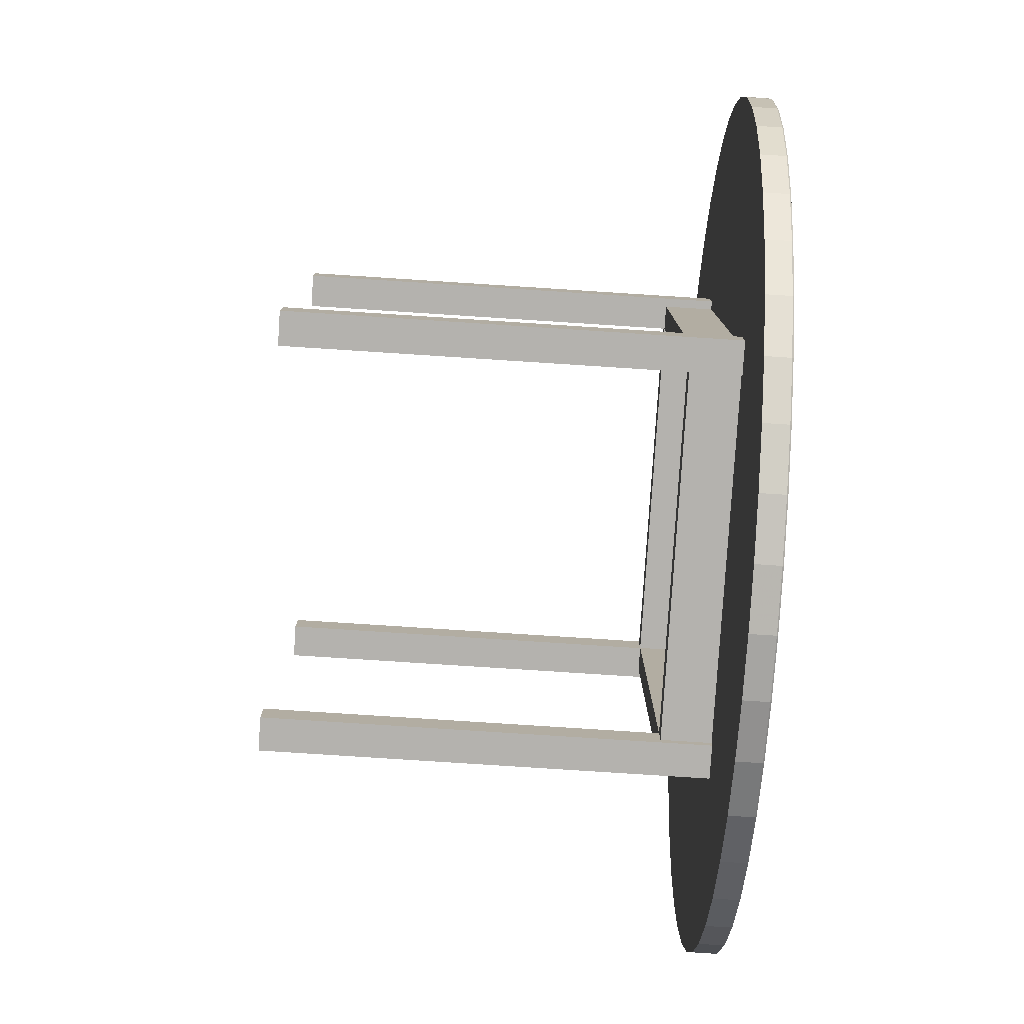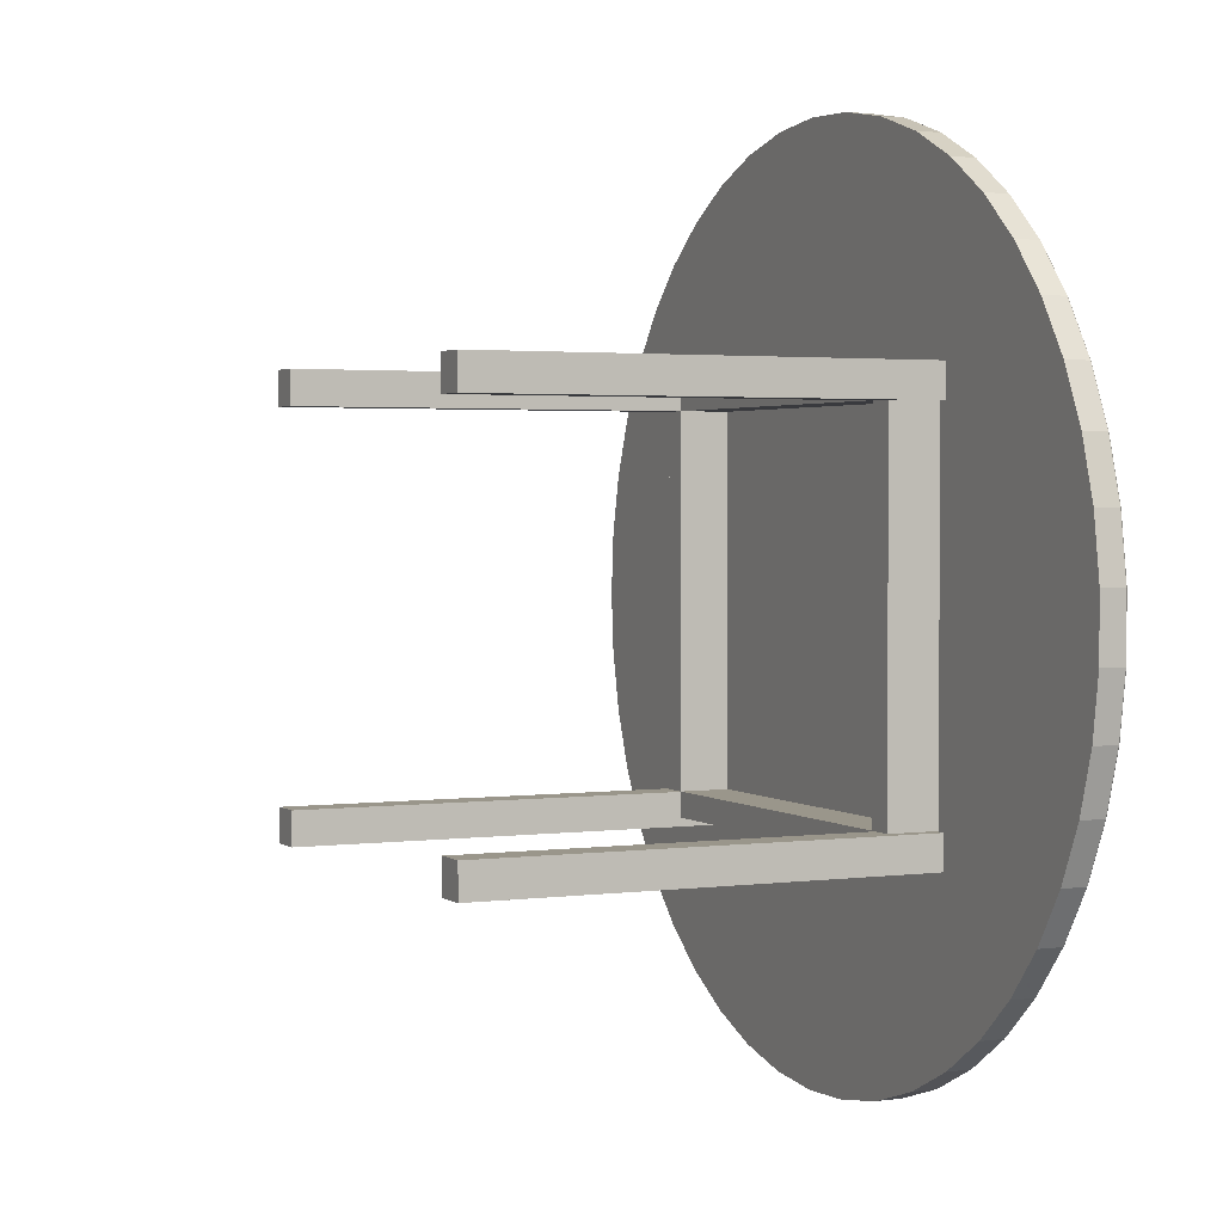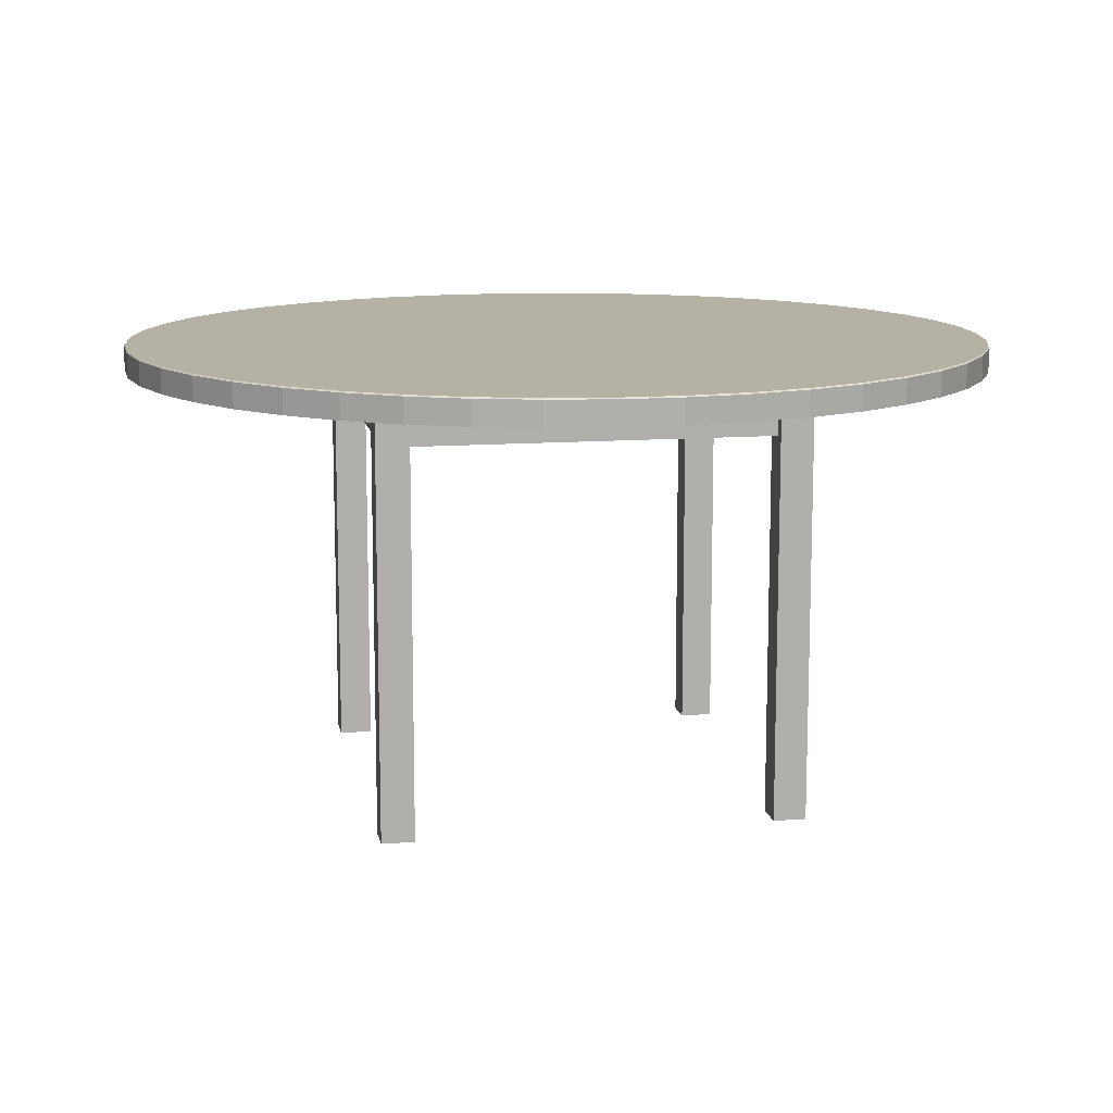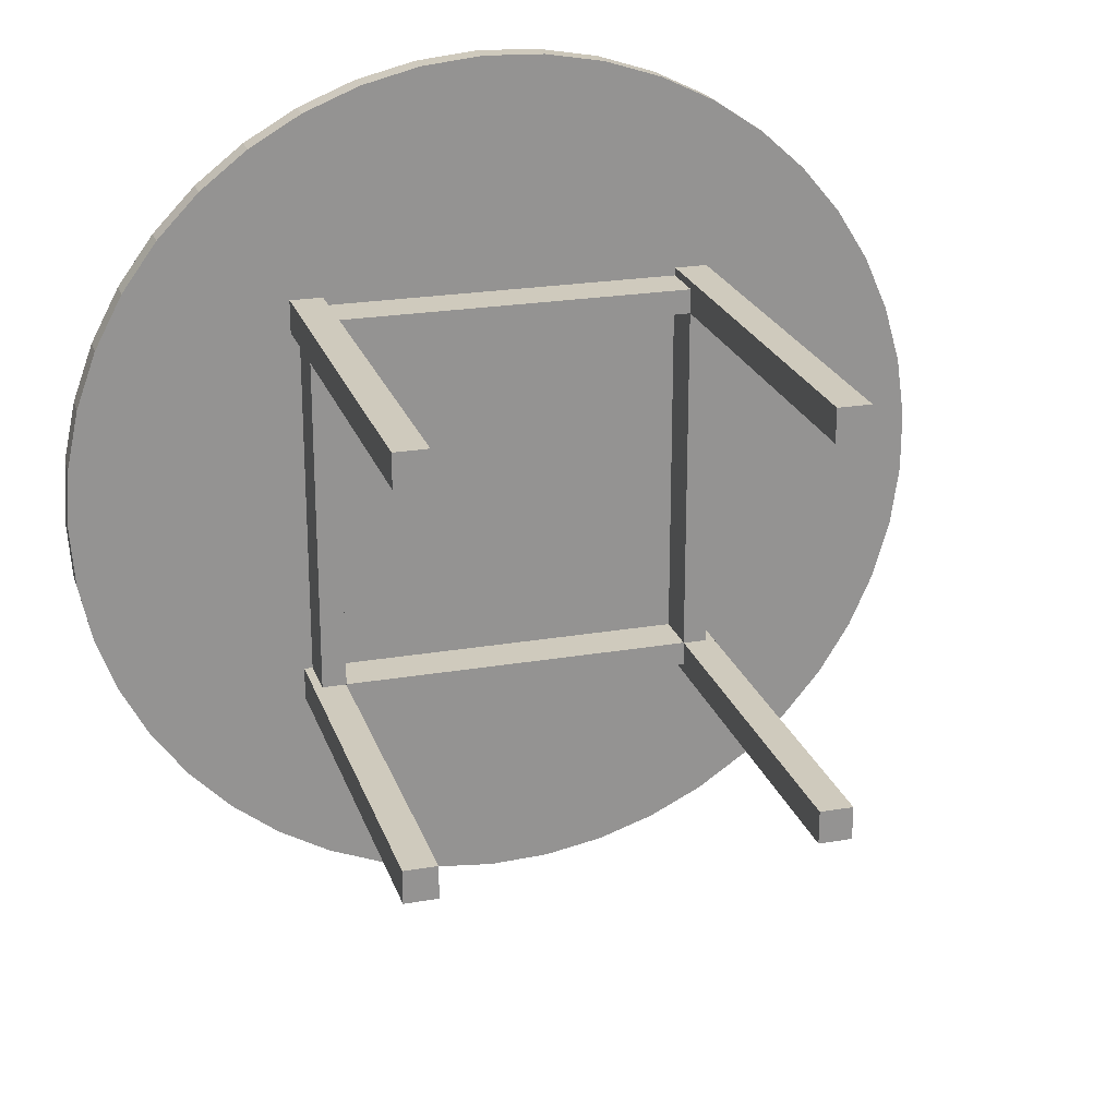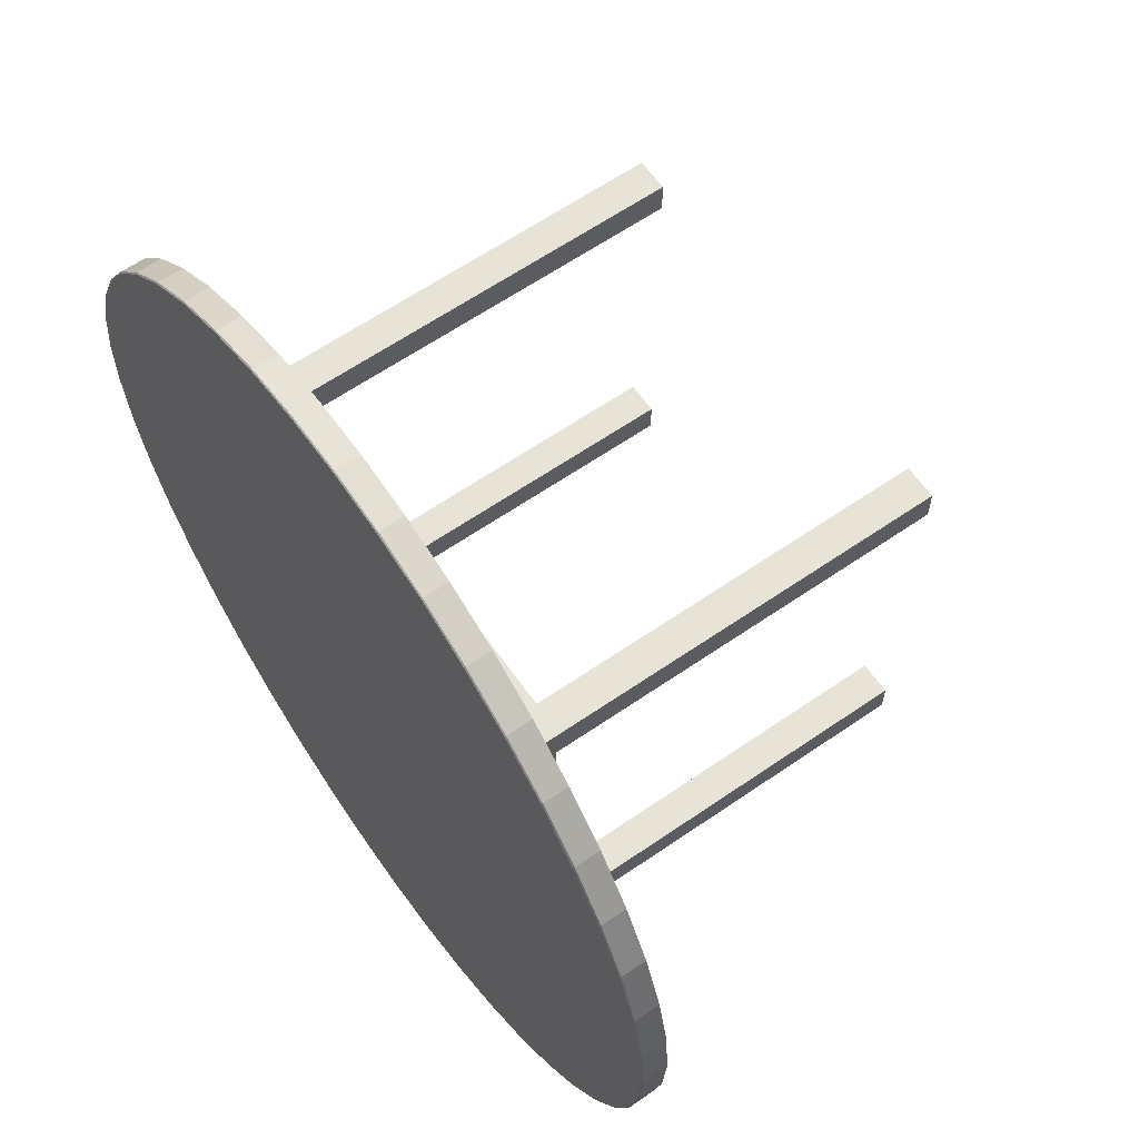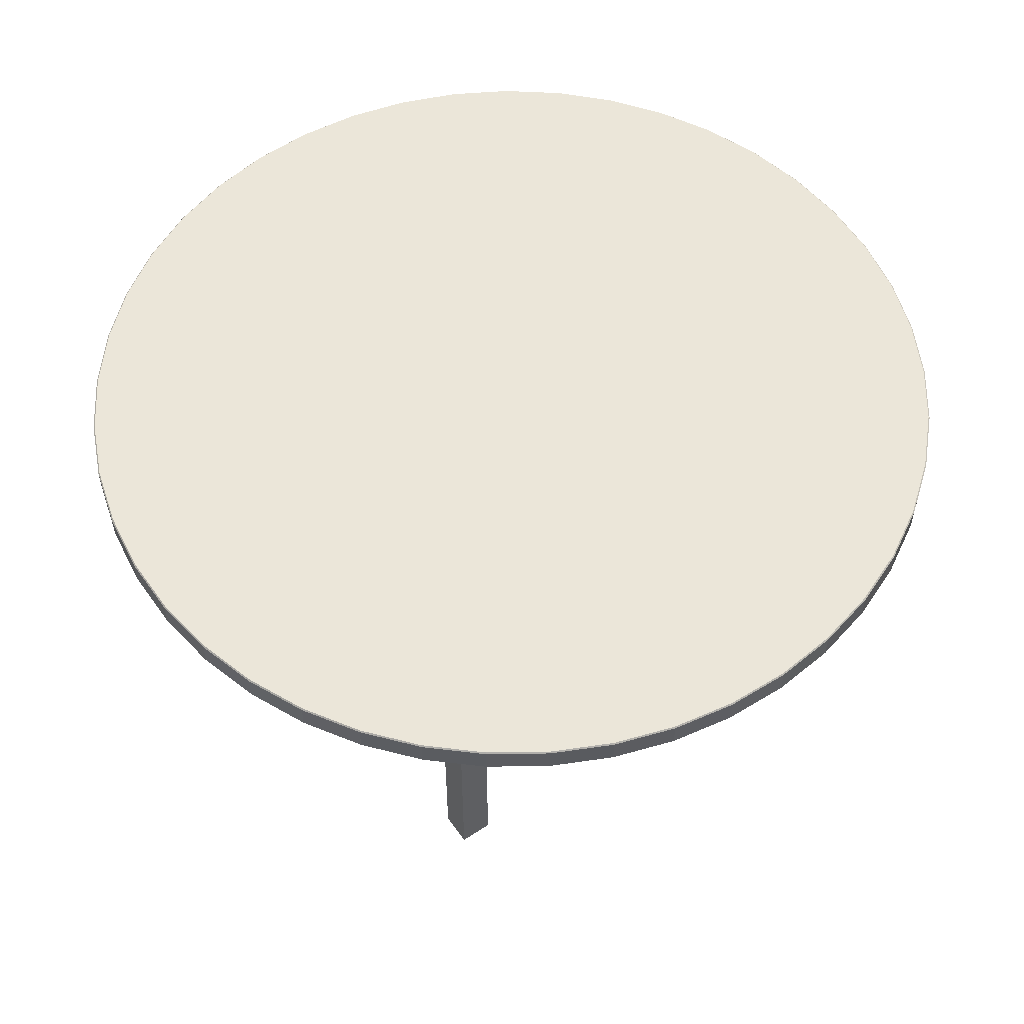
<metadata>
{"format":"obj","ext":"obj","renderer":"f3d","projection":"perspective","resolution":1024,"background":"white","views":[{"elev":-79.8,"azim":86.3,"up":"+Z"},{"elev":2.3,"azim":64.9,"up":"+Z"},{"elev":12.0,"azim":79.5,"up":"+Y"},{"elev":22.8,"azim":-16.3,"up":"+Z"},{"elev":62.4,"azim":-125.0,"up":"+Z"},{"elev":55.2,"azim":145.2,"up":"+Y"}]}
</metadata>
<code>
v 0.2342 0.0268 0.205
v 0.2342 -0.02973 0.205
v 0.2059 -0.02973 0.205
v 0.2059 0.0268 0.205
v 0.2342 0.0268 -0.2049
v 0.2342 -0.02973 -0.2049
v 0.2059 -0.02973 -0.2049
v 0.2059 0.0268 -0.2049
v -0.2034 0.0268 0.205
v -0.2034 -0.02973 0.205
v -0.2317 -0.02973 0.205
v -0.2317 0.0268 0.205
v -0.2317 0.0268 -0.2049
v -0.2317 -0.02973 -0.2049
v -0.2034 -0.02973 -0.2049
v -0.2034 0.0268 -0.2049
v -0.2036 0.0268 0.2332
v -0.2036 -0.02973 0.2332
v -0.2036 -0.02973 0.205
v -0.2036 0.0268 0.205
v 0.2063 0.0268 0.205
v 0.2063 -0.02973 0.205
v 0.2063 -0.02973 0.2332
v 0.2063 0.0268 0.2332
v -0.2036 0.0268 -0.2047
v -0.2036 -0.02973 -0.2047
v -0.2036 -0.02973 -0.2329
v -0.2036 0.0268 -0.2329
v 0.2062 0.0268 -0.233
v 0.2062 -0.02973 -0.233
v 0.2062 -0.02973 -0.2047
v 0.2062 0.0268 -0.2047
v 0.2442 0.02669 -0.2055
v 0.2442 -0.4708 -0.2055
v 0.2065 -0.4708 -0.2055
v 0.2065 0.02669 -0.2055
v 0.2442 0.02669 -0.2431
v 0.2442 -0.4708 -0.2431
v 0.2065 -0.4708 -0.2431
v 0.2065 0.02669 -0.2431
v -0.2415 0.02669 -0.2052
v -0.2415 -0.4708 -0.2052
v -0.2038 -0.4708 -0.2052
v -0.2038 0.02669 -0.2052
v -0.2038 0.02669 -0.2428
v -0.2038 -0.4708 -0.2428
v -0.2415 -0.4708 -0.2428
v -0.2415 0.02669 -0.2428
v 0.2442 0.02669 0.2423
v 0.2442 -0.4708 0.2423
v 0.2065 -0.4708 0.2423
v 0.2065 0.02669 0.2423
v 0.2065 0.02669 0.2046
v 0.2065 -0.4708 0.2046
v 0.2442 -0.4708 0.2046
v 0.2442 0.02669 0.2046
v -0.2038 0.02669 0.2426
v -0.2038 -0.4708 0.2426
v -0.2415 -0.4708 0.2426
v -0.2415 0.02669 0.2426
v -0.2415 0.02669 0.2049
v -0.2415 -0.4708 0.2049
v -0.2038 -0.4708 0.2049
v -0.2038 0.02669 0.2049
v -0.4959 0.05527 -0.06959
v -0.4575 0.05527 -0.2035
v -0.3837 0.05527 -0.3216
v -0.01795 0.05527 -0.5
v 0.0518 0.0272 -0.4975
v 0.1205 0.0272 -0.4854
v 0.1869 0.05527 -0.4638
v 0.1869 0.0272 -0.4638
v 0.2497 0.05527 -0.4332
v 0.2497 0.0272 -0.4333
v 0.3075 0.0272 -0.3942
v 0.3594 0.05527 -0.3475
v 0.3594 0.0272 -0.3475
v 0.4043 0.05527 -0.2941
v 0.4043 0.0272 -0.2941
v 0.4413 0.05527 -0.2349
v 0.4413 0.0272 -0.2349
v 0.4696 0.05527 -0.1711
v 0.4696 0.0272 -0.1711
v 0.4889 0.05527 -0.104
v 0.4889 0.0272 -0.104
v 0.4986 0.05527 -0.03489
v 0.4986 0.0272 -0.03489
v 0.4986 0.0272 0.03491
v 0.4889 0.05527 0.104
v 0.4889 0.0272 0.104
v 0.4697 0.05527 0.1711
v 0.4697 0.0272 0.1711
v 0.4413 0.05527 0.2349
v 0.4413 0.0272 0.2349
v 0.4043 0.05527 0.2941
v 0.4043 0.0272 0.2941
v 0.3594 0.0272 0.3476
v 0.3076 0.05527 0.3943
v 0.3076 0.0272 0.3943
v 0.2497 0.05527 0.4333
v 0.2497 0.0272 0.4333
v 0.187 0.05527 0.4639
v 0.187 0.0272 0.4639
v 0.1206 0.0272 0.4855
v 0.05185 0.05527 0.4976
v 0.05185 0.0272 0.4976
v -0.155 0.05527 0.4759
v -0.2198 0.05527 0.4497
v -0.3837 0.05527 0.3217
v -0.4814 0.05527 0.138
v -0.4959 0.05527 0.06971
v -0.5008 0.05527 3.421e-05
v -0.4814 0.05527 -0.1379
v -0.4248 0.05527 -0.2651
v -0.3353 0.05527 -0.3718
v -0.2803 0.05527 -0.4147
v -0.2198 0.05527 -0.4496
v -0.1551 0.05527 -0.4758
v -0.08737 0.05527 -0.4927
v 0.0518 0.05527 -0.4975
v 0.1205 0.05527 -0.4854
v 0.3075 0.05527 -0.3942
v 0.4986 0.05527 0.03491
v 0.3594 0.05527 0.3476
v 0.1206 0.05527 0.4855
v -0.0179 0.05527 0.5
v -0.08732 0.05527 0.4927
v -0.2802 0.05527 0.4148
v -0.3352 0.05527 0.3719
v -0.4247 0.05527 0.2652
v -0.4575 0.05527 0.2036
v -0.5008 0.0272 3.421e-05
v -0.4959 0.0272 -0.06959
v -0.4814 0.0272 -0.1379
v -0.4575 0.0272 -0.2035
v -0.4248 0.0272 -0.2651
v -0.3837 0.0272 -0.3216
v -0.3353 0.0272 -0.3718
v -0.2803 0.0272 -0.4147
v -0.2198 0.0272 -0.4496
v -0.1551 0.0272 -0.4758
v -0.08737 0.0272 -0.4927
v -0.01795 0.0272 -0.5
v -0.0179 0.0272 0.5
v -0.08732 0.0272 0.4927
v -0.155 0.0272 0.4759
v -0.2198 0.0272 0.4497
v -0.2802 0.0272 0.4148
v -0.3352 0.0272 0.3719
v -0.3837 0.0272 0.3217
v -0.4247 0.0272 0.2652
v -0.4575 0.0272 0.2036
v -0.4814 0.0272 0.138
v -0.4959 0.0272 0.06971
v -0.4994 0.05677 3.421e-05
v -0.4945 0.05677 -0.0694
v -0.48 0.05677 -0.1375
v -0.4562 0.05677 -0.2029
v -0.4236 0.05677 -0.2643
v -0.3827 0.05677 -0.3206
v -0.3343 0.05677 -0.3707
v -0.2795 0.05677 -0.4136
v -0.2192 0.05677 -0.4484
v -0.1547 0.05677 -0.4744
v -0.08712 0.05677 -0.4913
v -0.0179 0.05677 -0.4986
v 0.05165 0.05677 -0.4961
v 0.1202 0.05677 -0.484
v 0.1864 0.05677 -0.4625
v 0.249 0.05677 -0.432
v 0.3067 0.05677 -0.3931
v 0.3584 0.05677 -0.3465
v 0.4031 0.05677 -0.2932
v 0.44 0.05677 -0.2342
v 0.4683 0.05677 -0.1706
v 0.4875 0.05677 -0.1037
v 0.4972 0.05677 -0.03479
v -0.0004806 0.05677 3.421e-05
v 0.4972 0.05677 0.03481
v 0.4875 0.05677 0.1037
v 0.4683 0.05677 0.1706
v 0.44 0.05677 0.2342
v 0.4031 0.05677 0.2932
v 0.3584 0.05677 0.3466
v 0.3067 0.05677 0.3931
v 0.249 0.05677 0.4321
v 0.1864 0.05677 0.4626
v 0.1202 0.05677 0.4841
v 0.0517 0.05677 0.4962
v -0.01785 0.05677 0.4986
v -0.08707 0.05677 0.4914
v -0.1546 0.05677 0.4745
v -0.2191 0.05677 0.4485
v -0.2794 0.05677 0.4137
v -0.3343 0.05677 0.3708
v -0.3826 0.05677 0.3208
v -0.4235 0.05677 0.2644
v -0.4562 0.05677 0.203
v -0.48 0.05677 0.1376
v -0.4945 0.05677 0.06952
v -0.0008521 0.0272 -0.01084
f 3 2 1
f 4 3 1
f 6 7 8
f 5 6 8
f 7 3 4
f 8 7 4
f 4 1 5
f 8 4 5
f 2 6 5
f 1 2 5
f 7 6 2
f 3 7 2
f 11 10 9
f 12 11 9
f 15 14 13
f 16 15 13
f 14 11 12
f 13 14 12
f 12 9 16
f 13 12 16
f 10 15 16
f 9 10 16
f 14 15 10
f 11 14 10
f 19 18 17
f 20 19 17
f 23 22 21
f 24 23 21
f 22 19 20
f 21 22 20
f 20 17 24
f 21 20 24
f 18 23 24
f 17 18 24
f 22 23 18
f 19 22 18
f 27 26 25
f 28 27 25
f 31 30 29
f 32 31 29
f 30 27 28
f 29 30 28
f 28 25 32
f 29 28 32
f 26 31 32
f 25 26 32
f 30 31 26
f 27 30 26
f 35 34 33
f 36 35 33
f 38 39 40
f 37 38 40
f 39 35 36
f 40 39 36
f 36 33 37
f 40 36 37
f 34 38 37
f 33 34 37
f 39 38 34
f 35 39 34
f 42 43 44
f 41 42 44
f 46 47 48
f 45 46 48
f 43 46 45
f 44 43 45
f 41 44 45
f 48 41 45
f 47 42 41
f 48 47 41
f 47 46 43
f 42 47 43
f 51 50 49
f 52 51 49
f 55 54 53
f 56 55 53
f 54 51 52
f 53 54 52
f 52 49 56
f 53 52 56
f 50 55 56
f 49 50 56
f 54 55 50
f 51 54 50
f 59 58 57
f 60 59 57
f 63 62 61
f 64 63 61
f 58 63 64
f 57 58 64
f 60 57 64
f 61 60 64
f 62 59 60
f 61 62 60
f 62 63 58
f 59 62 58
f 65 133 132
f 112 65 132
f 113 134 133
f 65 113 133
f 66 135 134
f 113 66 134
f 114 136 135
f 66 114 135
f 67 137 136
f 114 67 136
f 115 138 137
f 67 115 137
f 116 139 138
f 115 116 138
f 117 140 139
f 116 117 139
f 118 141 140
f 117 118 140
f 119 142 141
f 118 119 141
f 68 143 142
f 119 68 142
f 120 69 143
f 68 120 143
f 121 70 69
f 120 121 69
f 71 72 70
f 121 71 70
f 73 74 72
f 71 73 72
f 122 75 74
f 73 122 74
f 76 77 75
f 122 76 75
f 78 79 77
f 76 78 77
f 80 81 79
f 78 80 79
f 82 83 81
f 80 82 81
f 84 85 83
f 82 84 83
f 86 87 85
f 84 86 85
f 123 88 87
f 86 123 87
f 89 90 88
f 123 89 88
f 91 92 90
f 89 91 90
f 93 94 92
f 91 93 92
f 95 96 94
f 93 95 94
f 124 97 96
f 95 124 96
f 98 99 97
f 124 98 97
f 100 101 99
f 98 100 99
f 102 103 101
f 100 102 101
f 125 104 103
f 102 125 103
f 105 106 104
f 125 105 104
f 126 144 106
f 105 126 106
f 127 145 144
f 126 127 144
f 107 146 145
f 127 107 145
f 108 147 146
f 107 108 146
f 128 148 147
f 108 128 147
f 129 149 148
f 128 129 148
f 109 150 149
f 129 109 149
f 130 151 150
f 109 130 150
f 131 152 151
f 130 131 151
f 110 153 152
f 131 110 152
f 111 154 153
f 110 111 153
f 112 132 154
f 111 112 154
f 178 156 155
f 156 65 112
f 155 156 112
f 178 157 156
f 157 113 65
f 156 157 65
f 178 158 157
f 158 66 113
f 157 158 113
f 178 159 158
f 159 114 66
f 158 159 66
f 178 160 159
f 160 67 114
f 159 160 114
f 178 161 160
f 161 115 67
f 160 161 67
f 178 162 161
f 162 116 115
f 161 162 115
f 178 163 162
f 163 117 116
f 162 163 116
f 178 164 163
f 164 118 117
f 163 164 117
f 178 165 164
f 165 119 118
f 164 165 118
f 178 166 165
f 166 68 119
f 165 166 119
f 178 167 166
f 167 120 68
f 166 167 68
f 178 168 167
f 168 121 120
f 167 168 120
f 178 169 168
f 169 71 121
f 168 169 121
f 178 170 169
f 170 73 71
f 169 170 71
f 178 171 170
f 171 122 73
f 170 171 73
f 178 172 171
f 172 76 122
f 171 172 122
f 178 173 172
f 173 78 76
f 172 173 76
f 178 174 173
f 174 80 78
f 173 174 78
f 178 175 174
f 175 82 80
f 174 175 80
f 178 176 175
f 176 84 82
f 175 176 82
f 178 177 176
f 177 86 84
f 176 177 84
f 178 179 177
f 179 123 86
f 177 179 86
f 178 180 179
f 180 89 123
f 179 180 123
f 178 181 180
f 181 91 89
f 180 181 89
f 178 182 181
f 182 93 91
f 181 182 91
f 178 183 182
f 183 95 93
f 182 183 93
f 178 184 183
f 184 124 95
f 183 184 95
f 178 185 184
f 185 98 124
f 184 185 124
f 178 186 185
f 186 100 98
f 185 186 98
f 178 187 186
f 187 102 100
f 186 187 100
f 178 188 187
f 188 125 102
f 187 188 102
f 178 189 188
f 189 105 125
f 188 189 125
f 178 190 189
f 190 126 105
f 189 190 105
f 178 191 190
f 191 127 126
f 190 191 126
f 178 192 191
f 192 107 127
f 191 192 127
f 178 193 192
f 193 108 107
f 192 193 107
f 178 194 193
f 194 128 108
f 193 194 108
f 178 195 194
f 195 129 128
f 194 195 128
f 178 196 195
f 196 109 129
f 195 196 129
f 178 197 196
f 197 130 109
f 196 197 109
f 178 198 197
f 198 131 130
f 197 198 130
f 178 199 198
f 199 110 131
f 198 199 131
f 178 200 199
f 200 111 110
f 199 200 110
f 178 155 200
f 155 112 111
f 200 155 111
f 201 143 69
f 201 69 70
f 201 70 72
f 201 72 74
f 201 74 75
f 201 75 77
f 201 77 79
f 201 79 81
f 201 81 83
f 201 83 85
f 201 85 87
f 201 87 88
f 201 88 90
f 201 90 92
f 201 92 94
f 201 94 96
f 201 96 97
f 201 97 99
f 201 99 101
f 201 101 103
f 201 103 104
f 201 104 106
f 201 106 144
f 201 144 145
f 201 145 146
f 201 146 147
f 201 147 148
f 201 148 149
f 201 149 150
f 201 150 151
f 201 151 152
f 201 152 153
f 201 153 154
f 201 154 132
f 201 132 133
f 201 133 134
f 201 134 135
f 201 135 136
f 201 136 137
f 201 137 138
f 201 138 139
f 201 139 140
f 201 140 141
f 201 141 142
f 201 142 143

</code>
